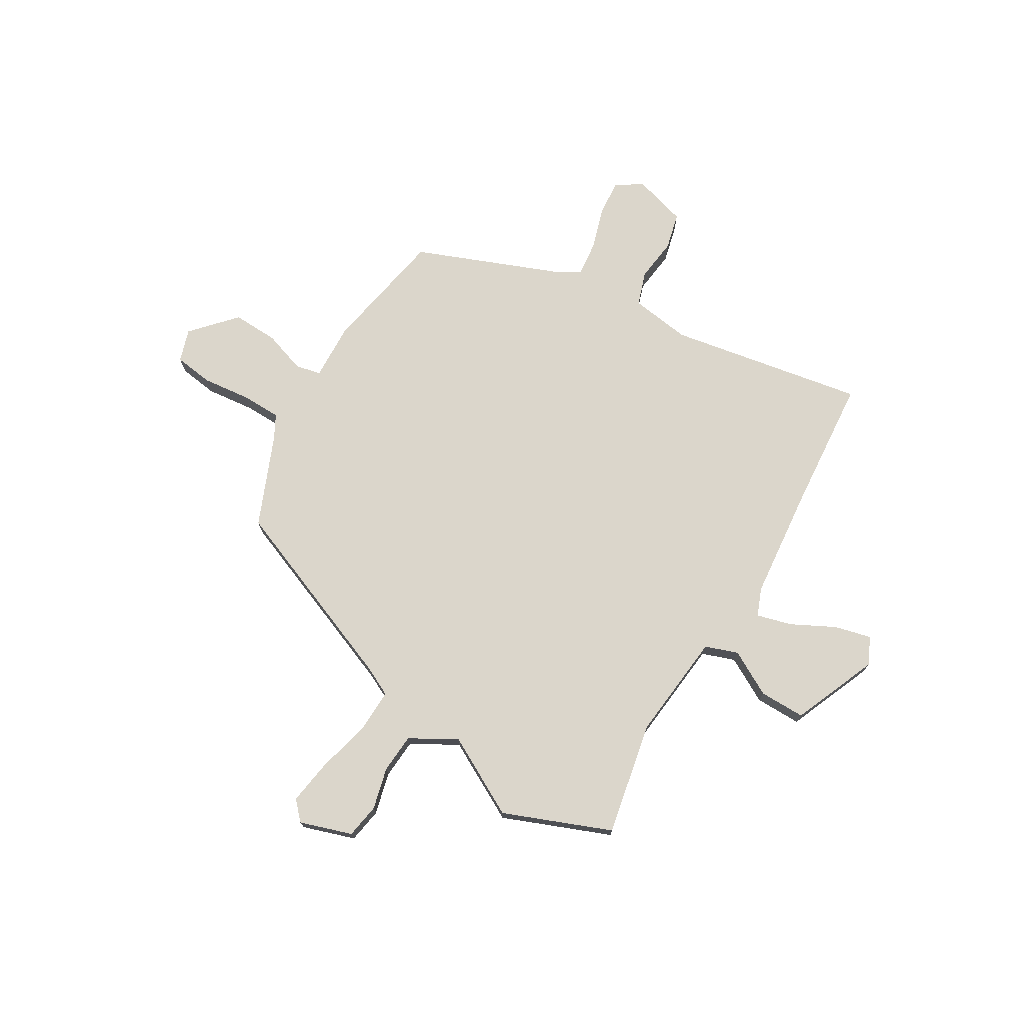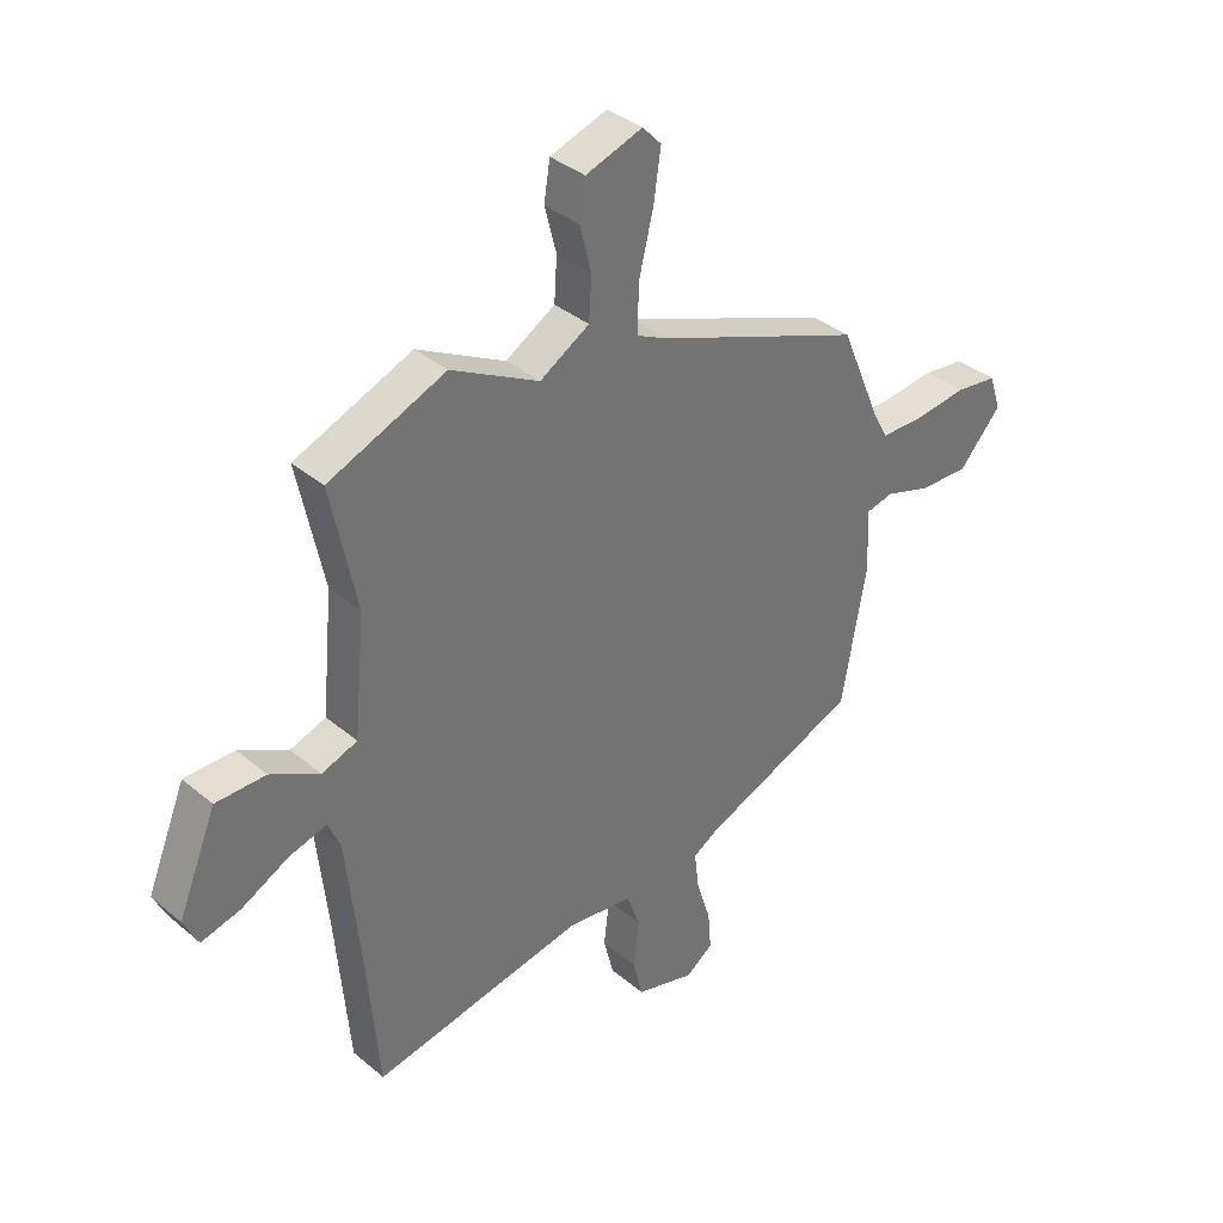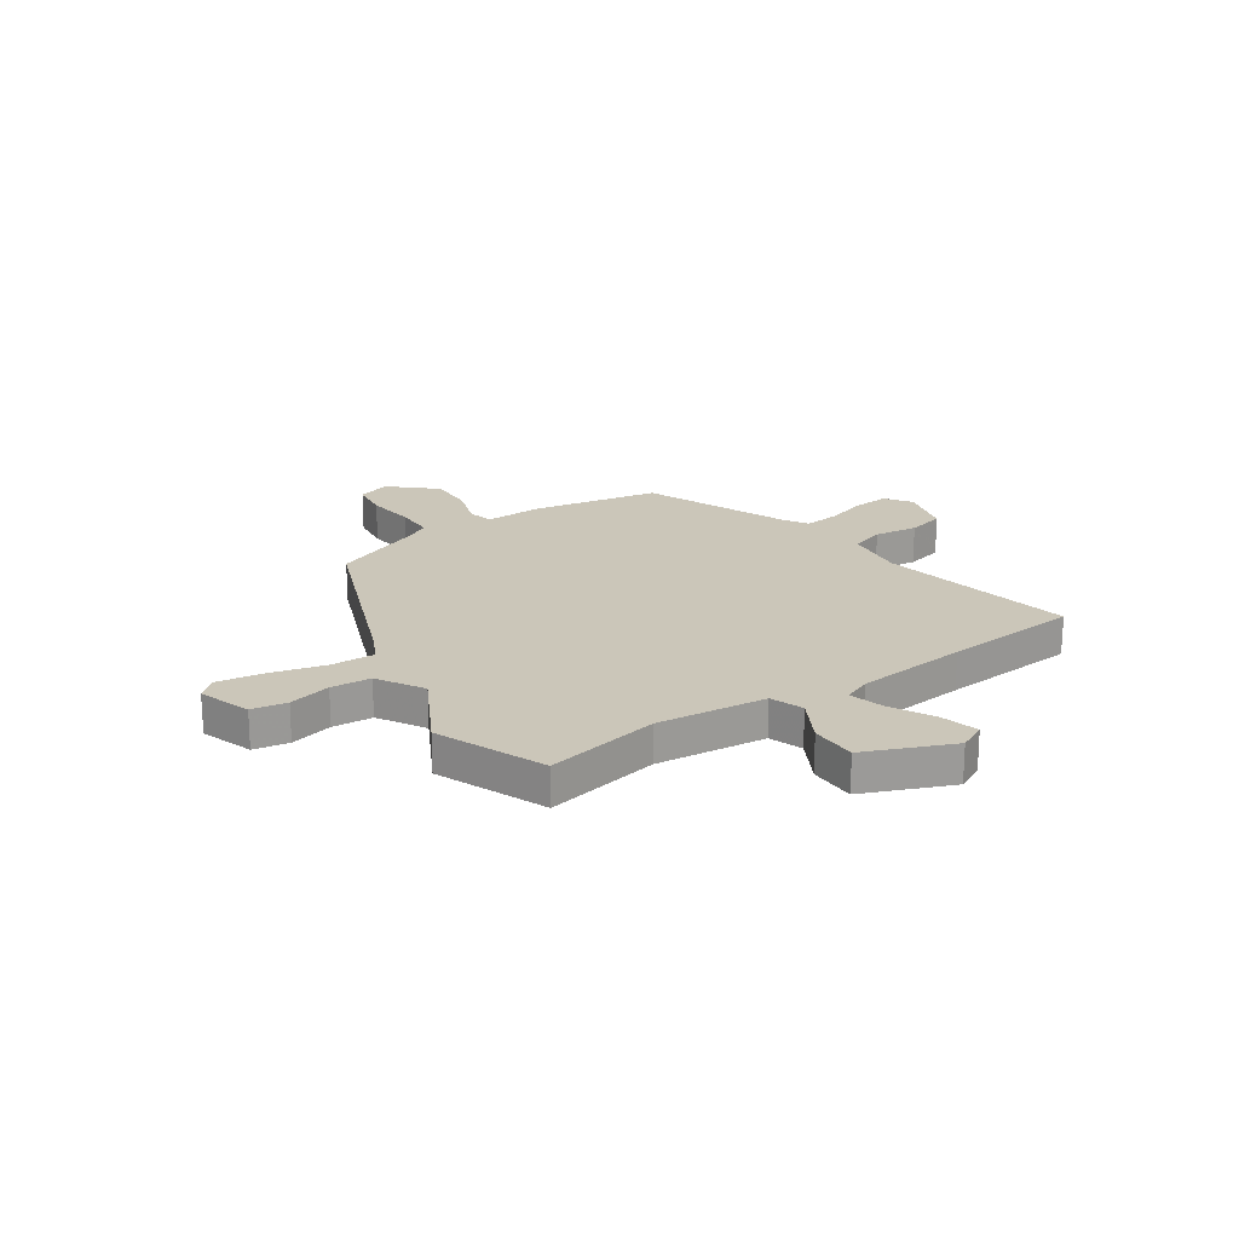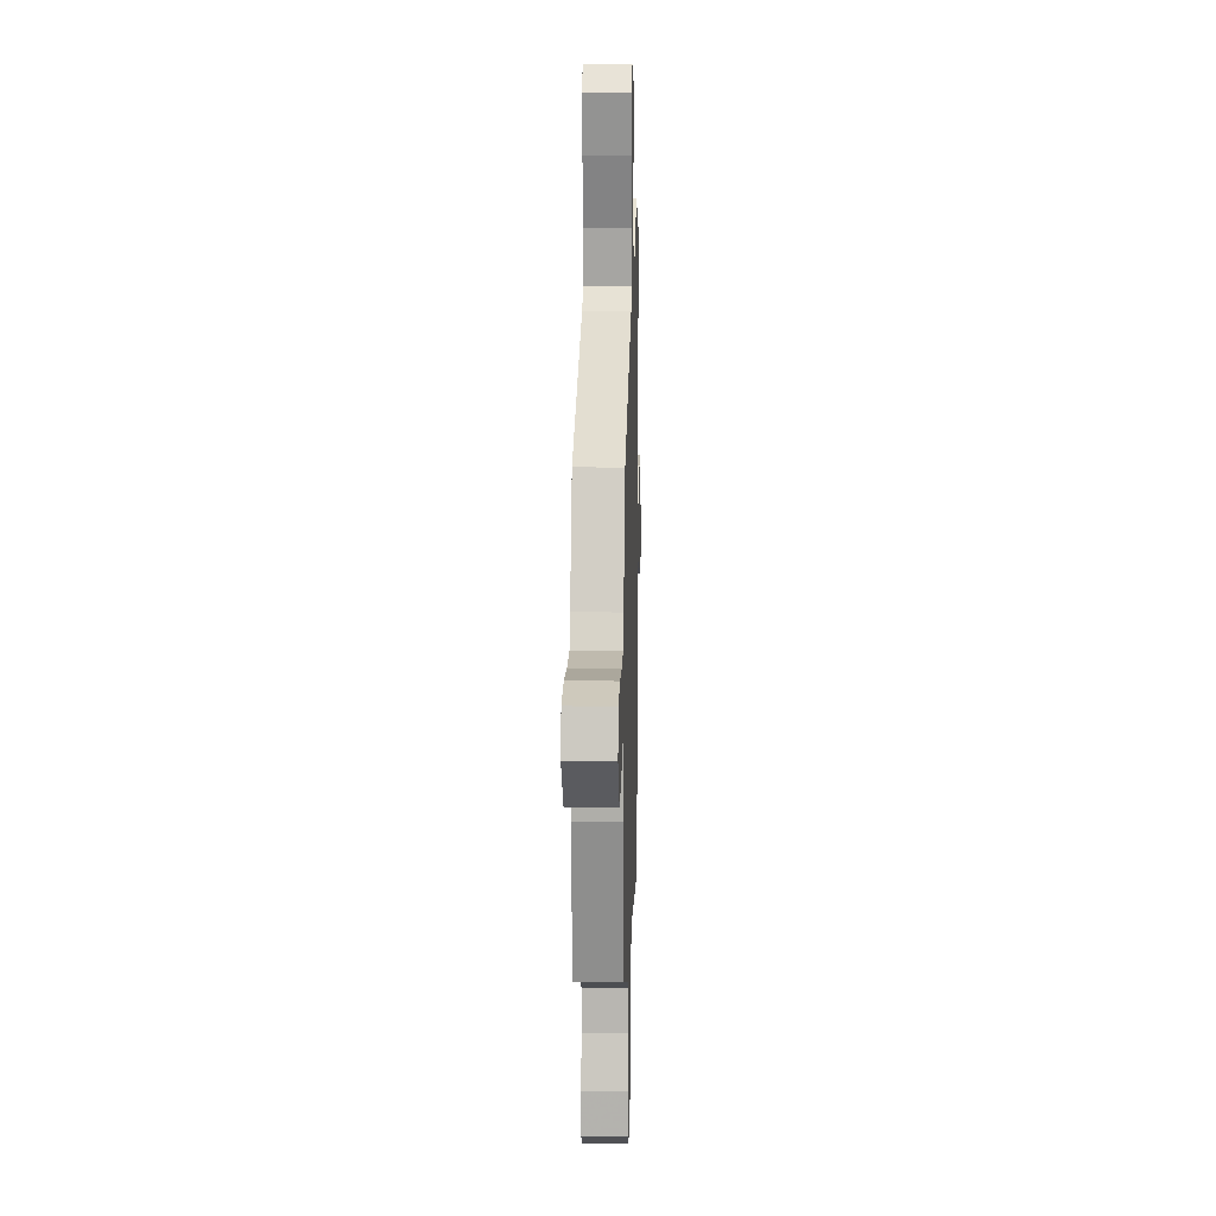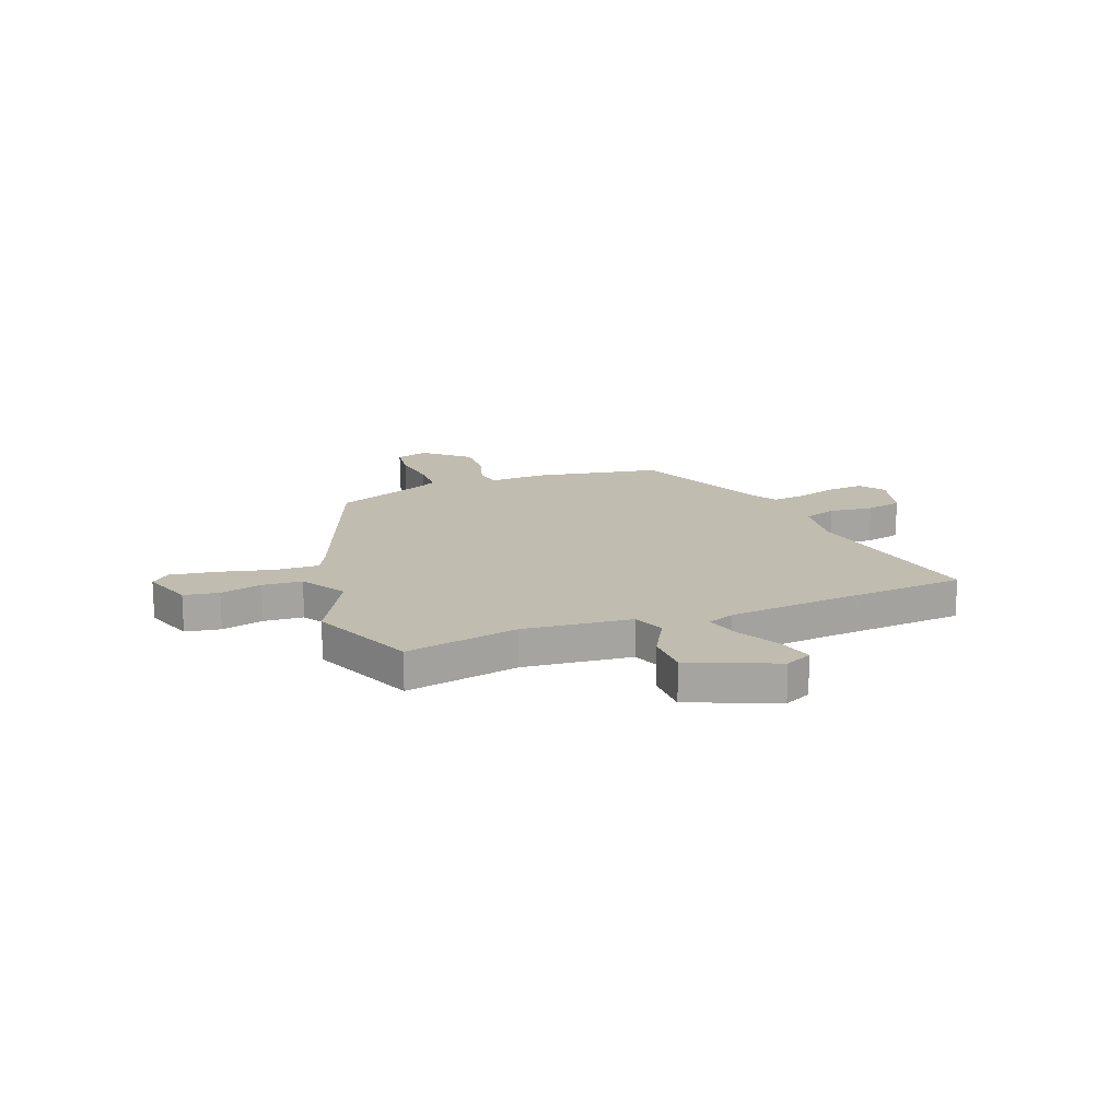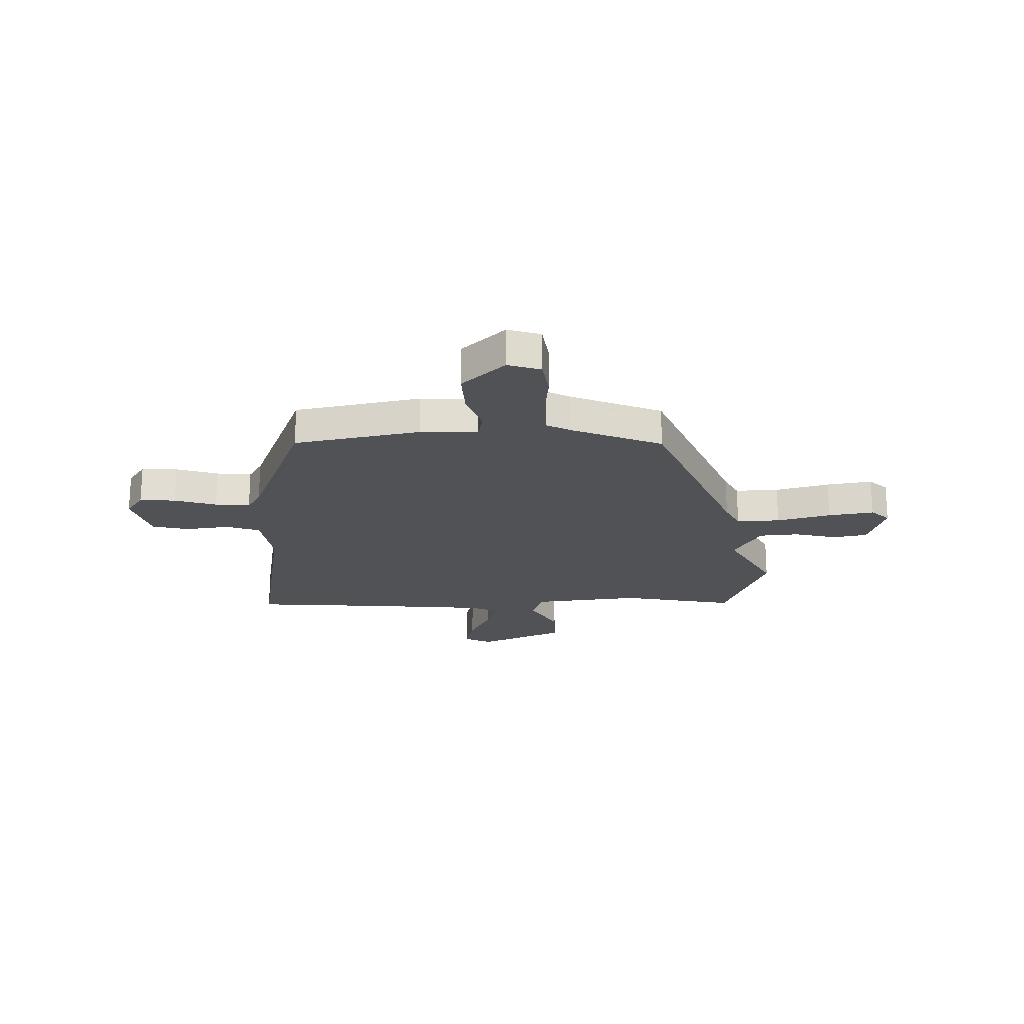
<metadata>
{"format":"obj","ext":"obj","renderer":"f3d","projection":"perspective","resolution":1024,"background":"white","views":[{"elev":73.6,"azim":31.1,"up":"+Y"},{"elev":36.4,"azim":137.4,"up":"+Z"},{"elev":20.9,"azim":56.0,"up":"+Y"},{"elev":14.8,"azim":-88.4,"up":"+Z"},{"elev":16.3,"azim":69.1,"up":"+Y"},{"elev":-21.1,"azim":-87.7,"up":"+Y"}]}
</metadata>
<code>
v 0.315 0.07 0.575
v 0.525 0.07 0.49
v 0.479 0.07 0.268
v 0.499 0.07 0.057
v 0.563 0.07 0.034
v 0.651 0.07 0.082
v 0.741 0.07 0.082
v 0.81 0.07 -0.086
v 0.784 0.07 -0.139
v 0.713 0.07 -0.121
v 0.628 0.07 -0.077
v 0.56 0.07 -0.058
v 0.538 0.07 -0.111
v 0.515 0.07 -0.329
v 0.492 0.07 -0.594
v 0.109 0.07 -0.524
v -0.009 0.07 -0.54
v -0.032 0.07 -0.606
v -0.022 0.07 -0.691
v -0.04 0.07 -0.763
v -0.146 0.07 -0.793
v -0.196 0.07 -0.758
v -0.19 0.07 -0.688
v -0.164 0.07 -0.606
v -0.156 0.07 -0.538
v -0.202 0.07 -0.51
v -0.484 0.07 -0.396
v -0.528 0.07 -0.15
v -0.523 0.07 -0.038
v -0.573 0.07 -0.027
v -0.655 0.07 -0.054
v -0.745 0.07 -0.057
v -0.821 0.07 0.028
v -0.8 0.07 0.092
v -0.724 0.07 0.102
v -0.629 0.07 0.091
v -0.551 0.07 0.092
v -0.526 0.07 0.138
v -0.451 0.07 0.315
v -0.077 0.07 0.462
v -0.022 0.07 0.489
v -0.024 0.07 0.574
v -0.05 0.07 0.68
v -0.063 0.07 0.769
v -0.029 0.07 0.805
v 0.073 0.07 0.771
v 0.084 0.07 0.703
v 0.063 0.07 0.621
v 0.068 0.07 0.544
v 0.157 0.07 0.491
v 0.315 0 0.575
v 0.525 0 0.49
v 0.479 0 0.268
v 0.499 0 0.057
v 0.563 0 0.034
v 0.651 0 0.082
v 0.741 0 0.082
v 0.81 0 -0.086
v 0.784 0 -0.139
v 0.713 0 -0.121
v 0.628 0 -0.077
v 0.56 0 -0.058
v 0.538 0 -0.111
v 0.515 0 -0.329
v 0.492 0 -0.594
v 0.109 0 -0.524
v -0.009 0 -0.54
v -0.032 0 -0.606
v -0.022 0 -0.691
v -0.04 0 -0.763
v -0.146 0 -0.793
v -0.196 0 -0.758
v -0.19 0 -0.688
v -0.164 0 -0.606
v -0.156 0 -0.538
v -0.202 0 -0.51
v -0.484 0 -0.396
v -0.528 0 -0.15
v -0.523 0 -0.038
v -0.573 0 -0.027
v -0.655 0 -0.054
v -0.745 0 -0.057
v -0.821 0 0.028
v -0.8 0 0.092
v -0.724 0 0.102
v -0.629 0 0.091
v -0.551 0 0.092
v -0.526 0 0.138
v -0.451 0 0.315
v -0.077 0 0.462
v -0.022 0 0.489
v -0.024 0 0.574
v -0.05 0 0.68
v -0.063 0 0.769
v -0.029 0 0.805
v 0.073 0 0.771
v 0.084 0 0.703
v 0.063 0 0.621
v 0.068 0 0.544
v 0.157 0 0.491
f 45 46 47 48
f 45 48 49
f 42 43 44 45
f 41 42 45 49
f 38 39 40
f 37 38 40 41
f 33 34 35 36
f 33 36 37
f 30 31 32 33
f 29 30 33 37
f 26 27 28 29
f 25 26 29 37
f 21 22 23 24
f 21 24 25
f 18 19 20 21
f 17 18 21 25
f 16 17 25 37
f 14 15 16 37
f 8 9 10 11
f 8 11 12
f 5 6 7 8
f 4 5 8 12
f 50 1 2 3
f 50 3 4
f 13 14 37 41
f 13 41 49 50
f 4 12 13 50
f 98 97 96 95
f 99 98 95
f 95 94 93 92
f 99 95 92 91
f 90 89 88
f 91 90 88 87
f 86 85 84 83
f 87 86 83
f 83 82 81 80
f 87 83 80 79
f 79 78 77 76
f 87 79 76 75
f 74 73 72 71
f 75 74 71
f 71 70 69 68
f 75 71 68 67
f 87 75 67 66
f 87 66 65 64
f 61 60 59 58
f 62 61 58
f 58 57 56 55
f 62 58 55 54
f 53 52 51 100
f 54 53 100
f 91 87 64 63
f 100 99 91 63
f 100 63 62 54
f 1 51 52 2
f 2 52 53 3
f 3 53 54 4
f 4 54 55 5
f 5 55 56 6
f 6 56 57 7
f 7 57 58 8
f 8 58 59 9
f 9 59 60 10
f 10 60 61 11
f 11 61 62 12
f 12 62 63 13
f 13 63 64 14
f 14 64 65 15
f 15 65 66 16
f 16 66 67 17
f 17 67 68 18
f 18 68 69 19
f 19 69 70 20
f 20 70 71 21
f 21 71 72 22
f 22 72 73 23
f 23 73 74 24
f 24 74 75 25
f 25 75 76 26
f 26 76 77 27
f 27 77 78 28
f 28 78 79 29
f 29 79 80 30
f 30 80 81 31
f 31 81 82 32
f 32 82 83 33
f 33 83 84 34
f 34 84 85 35
f 35 85 86 36
f 36 86 87 37
f 37 87 88 38
f 38 88 89 39
f 39 89 90 40
f 40 90 91 41
f 41 91 92 42
f 42 92 93 43
f 43 93 94 44
f 44 94 95 45
f 45 95 96 46
f 46 96 97 47
f 47 97 98 48
f 48 98 99 49
f 49 99 100 50
f 50 100 51 1

</code>
